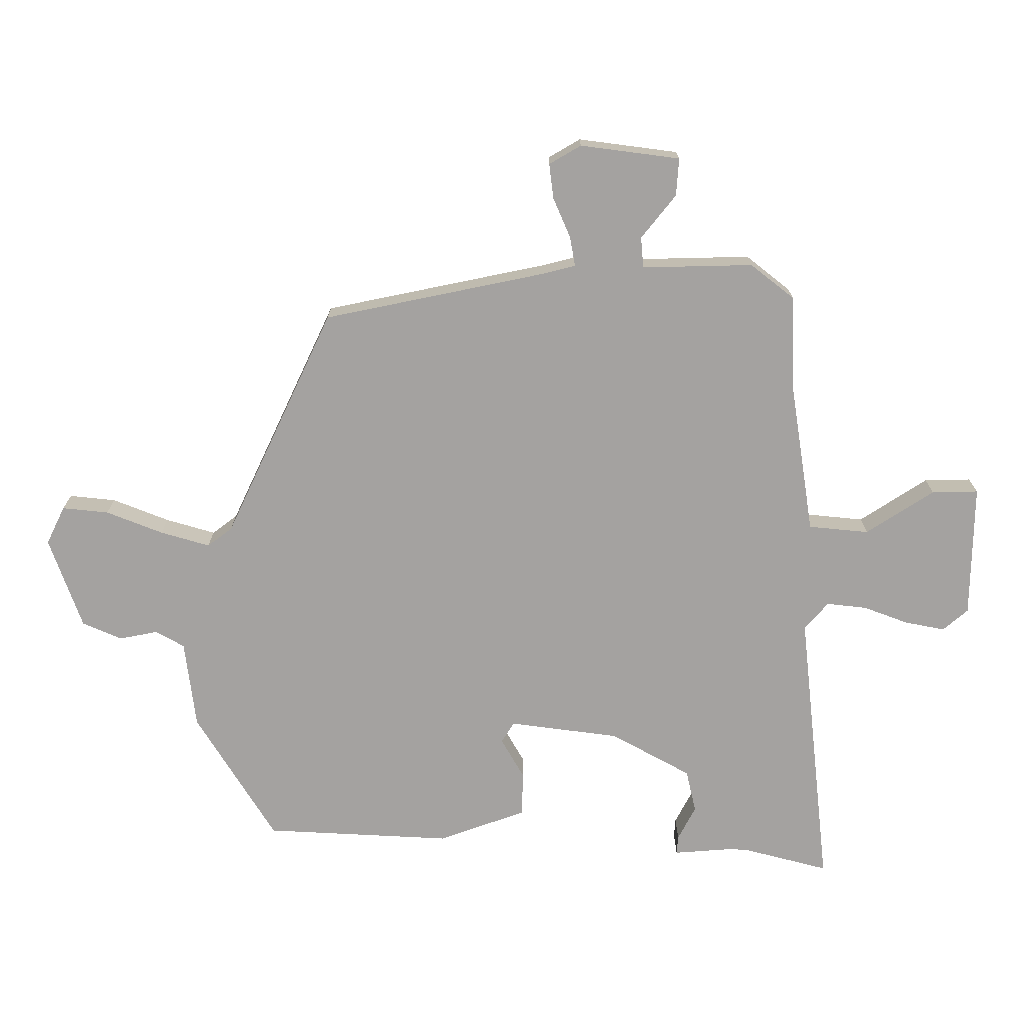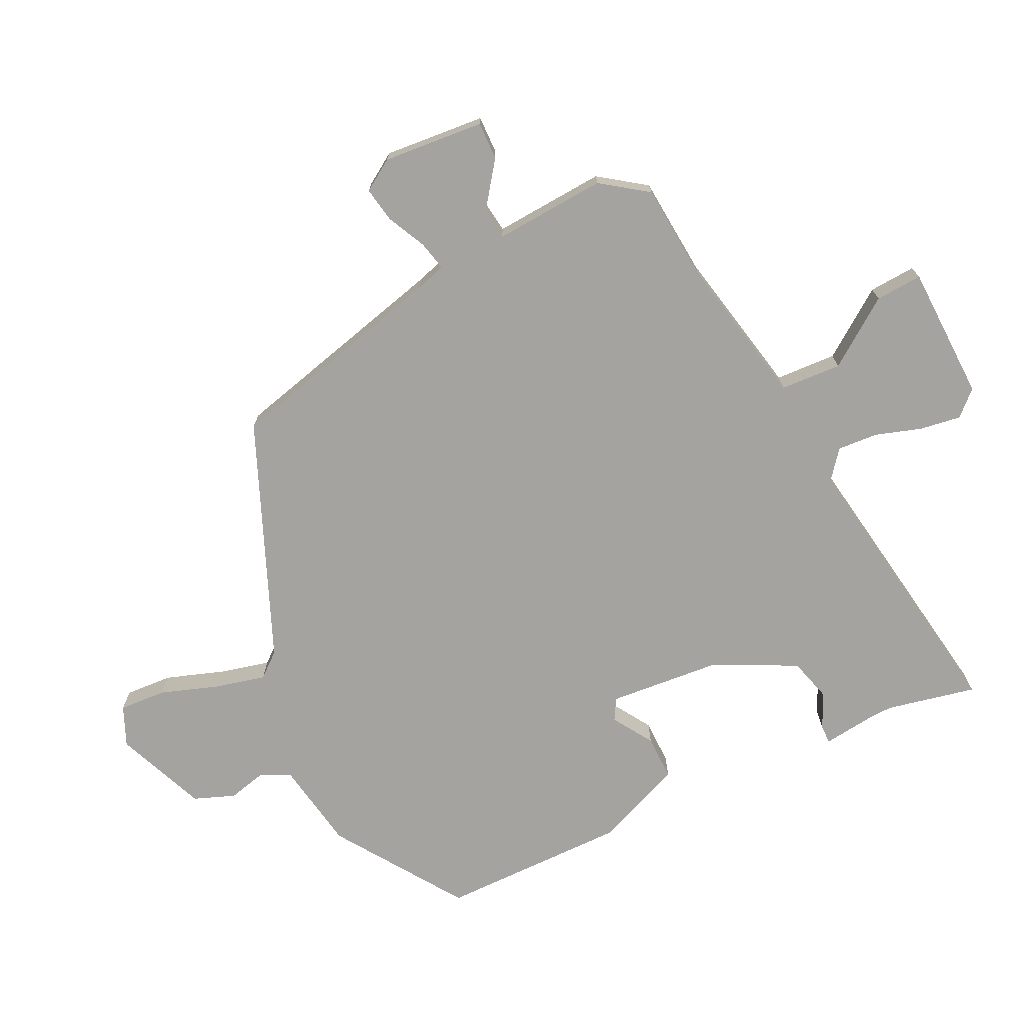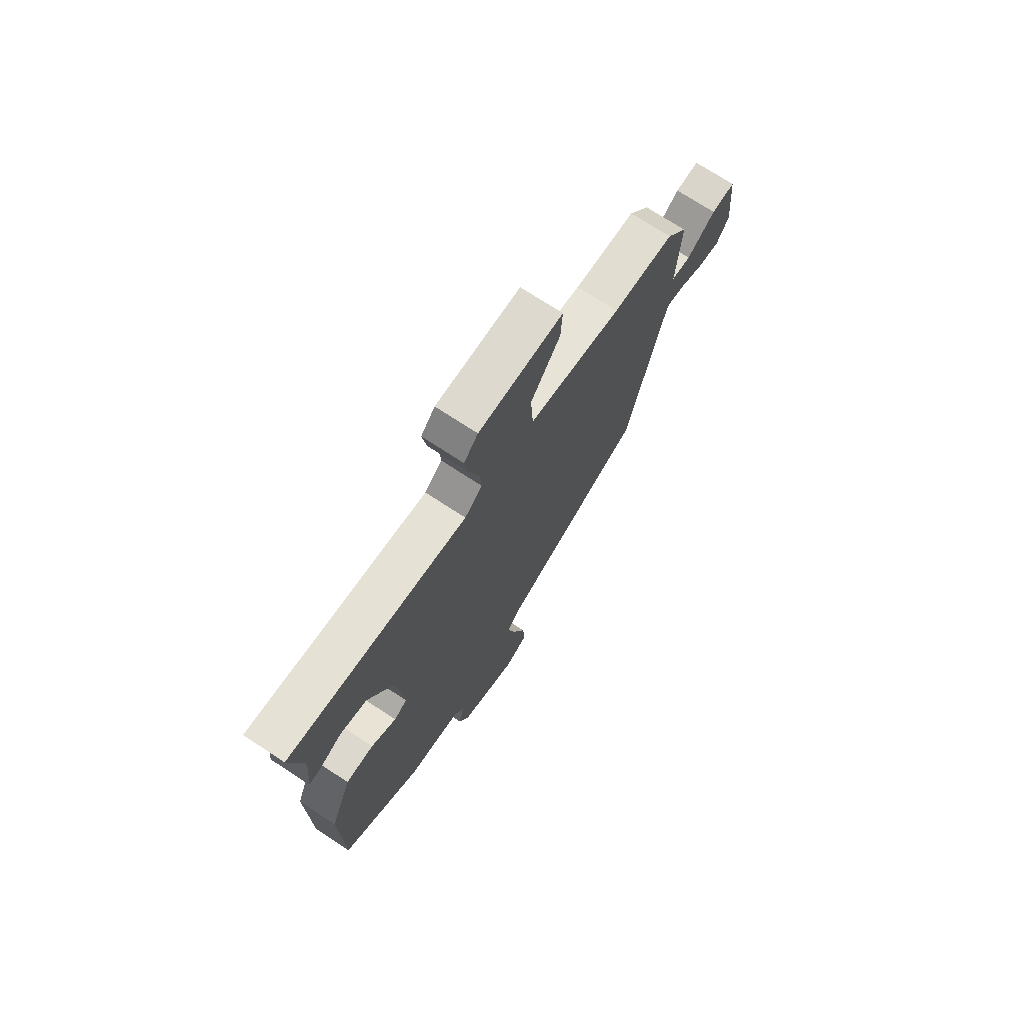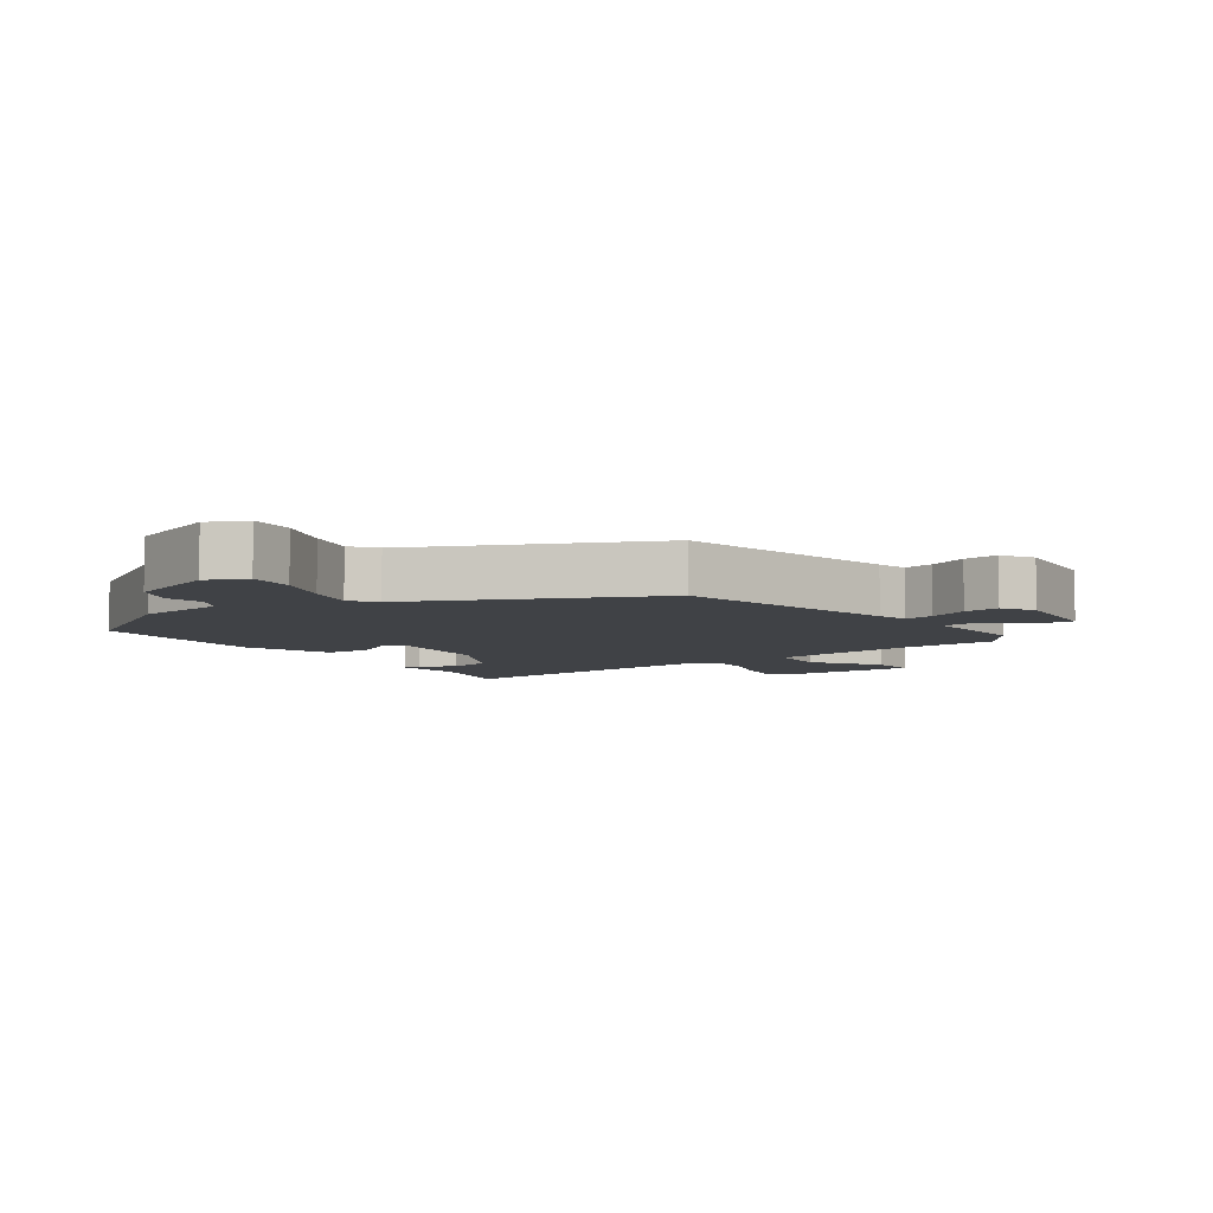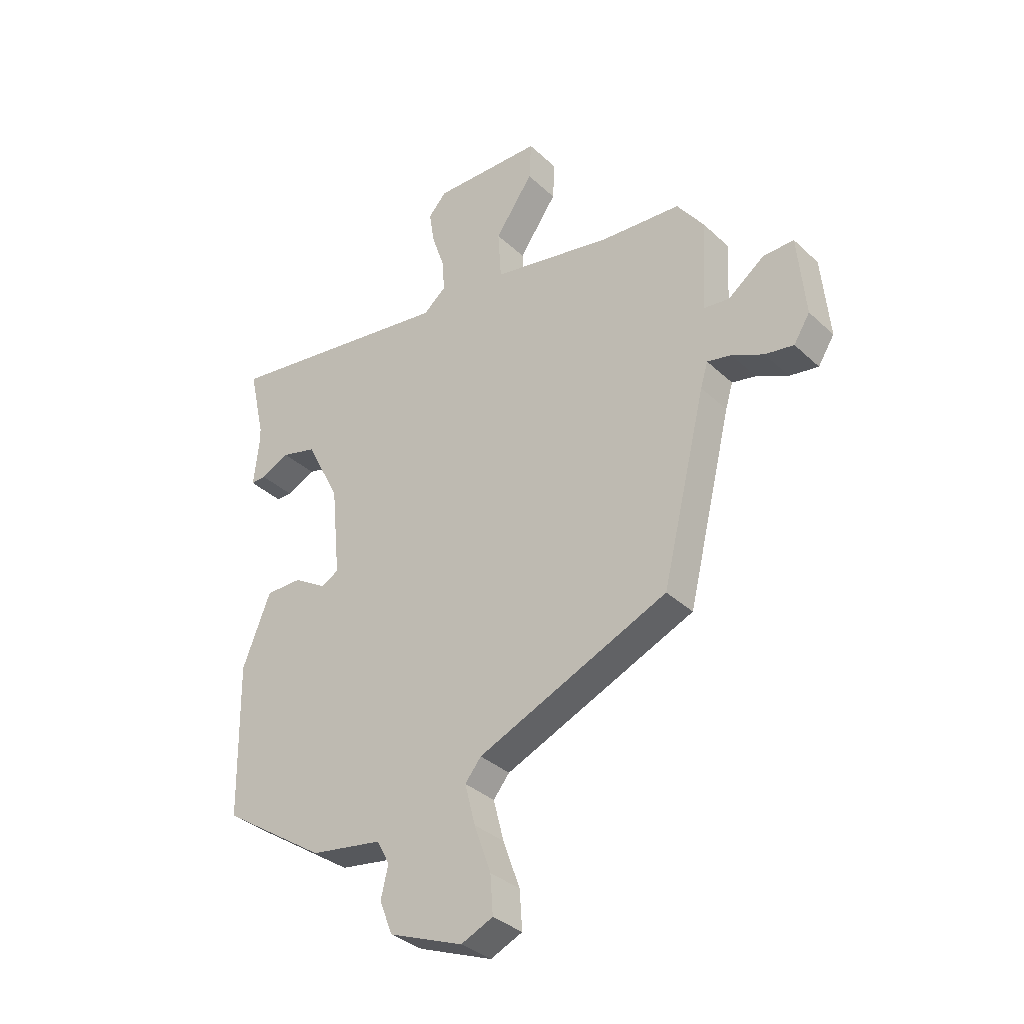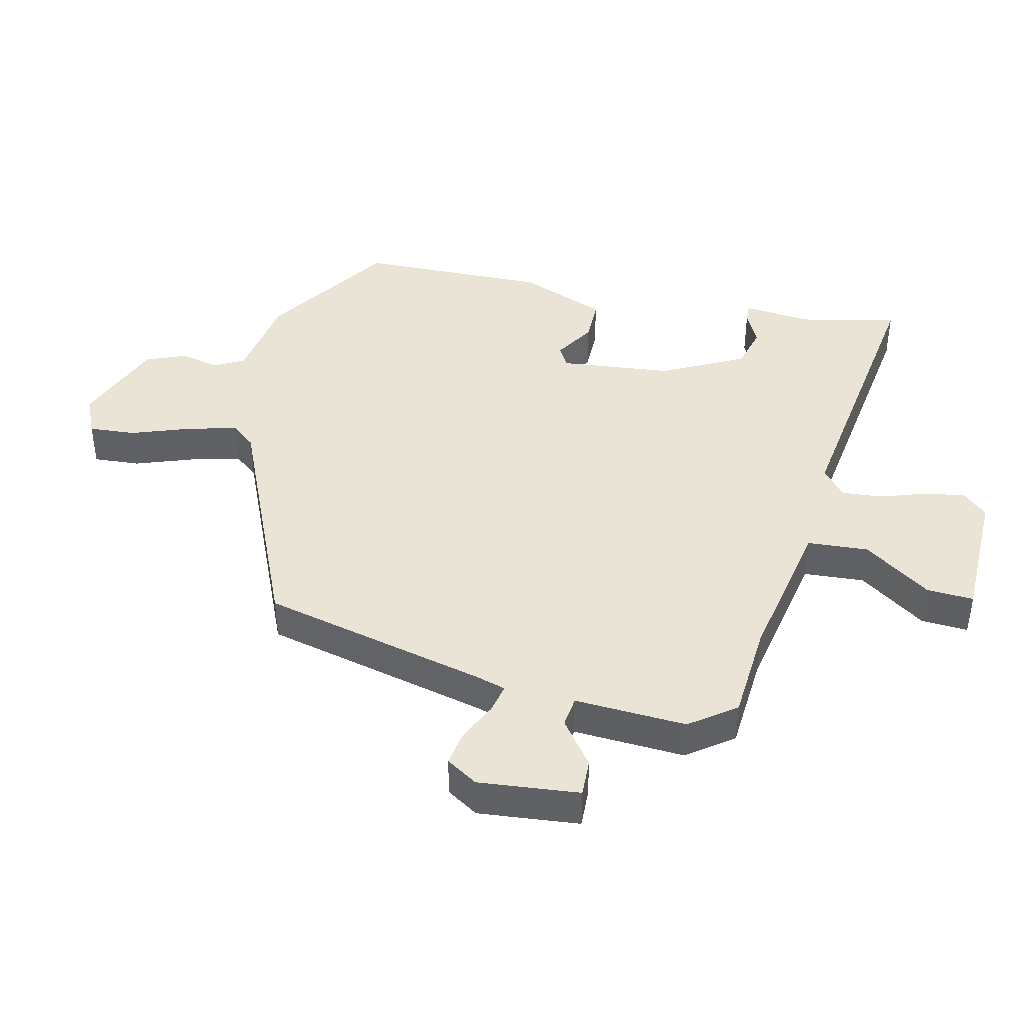
<metadata>
{"format":"obj","ext":"obj","renderer":"f3d","projection":"perspective","resolution":1024,"background":"white","views":[{"elev":-72.7,"azim":-92.0,"up":"+Y"},{"elev":-72.9,"azim":-63.6,"up":"+Y"},{"elev":72.5,"azim":123.3,"up":"+Z"},{"elev":-6.3,"azim":-146.3,"up":"+Y"},{"elev":-34.5,"azim":-140.9,"up":"+Z"},{"elev":42.4,"azim":-77.1,"up":"+Y"}]}
</metadata>
<code>
v 0.516 0.07 0.571
v 0.485 0.07 0.433
v 0.485 0.07 0.403
v 0.495 0.07 0.313
v 0.466 0.07 0.314
v 0.411 0.07 0.34
v 0.344 0.07 0.322
v 0.279 0.07 0.194
v 0.262 0.07 0.02
v 0.295 0.07 0.001
v 0.358 0.07 0.04
v 0.428 0.07 0.04
v 0.482 0.07 -0.096
v 0.477 0.07 -0.39
v 0.278 0.07 -0.522
v 0.14 0.07 -0.544
v 0.116 0.07 -0.59
v 0.13 0.07 -0.65
v 0.105 0.07 -0.713
v -0.037 0.07 -0.769
v -0.098 0.07 -0.742
v -0.093 0.07 -0.669
v -0.061 0.07 -0.579
v -0.041 0.07 -0.501
v -0.072 0.07 -0.463
v -0.437 0.07 -0.306
v -0.522 0.07 0.044
v -0.536 0.07 0.091
v -0.582 0.07 0.081
v -0.643 0.07 0.052
v -0.698 0.07 0.043
v -0.729 0.07 0.092
v -0.714 0.07 0.249
v -0.655 0.07 0.247
v -0.585 0.07 0.195
v -0.537 0.07 0.201
v -0.547 0.07 0.375
v -0.495 0.07 0.446
v -0.342 0.07 0.457
v -0.109 0.07 0.502
v -0.103 0.07 0.597
v -0.176 0.07 0.701
v -0.18 0.07 0.774
v 0.03 0.07 0.778
v 0.065 0.07 0.74
v 0.055 0.07 0.677
v 0.031 0.07 0.605
v 0.026 0.07 0.542
v 0.07 0.07 0.506
v 0.516 0 0.571
v 0.485 0 0.433
v 0.485 0 0.403
v 0.495 0 0.313
v 0.466 0 0.314
v 0.411 0 0.34
v 0.344 0 0.322
v 0.279 0 0.194
v 0.262 0 0.02
v 0.295 0 0.001
v 0.358 0 0.04
v 0.428 0 0.04
v 0.482 0 -0.096
v 0.477 0 -0.39
v 0.278 0 -0.522
v 0.14 0 -0.544
v 0.116 0 -0.59
v 0.13 0 -0.65
v 0.105 0 -0.713
v -0.037 0 -0.769
v -0.098 0 -0.742
v -0.093 0 -0.669
v -0.061 0 -0.579
v -0.041 0 -0.501
v -0.072 0 -0.463
v -0.437 0 -0.306
v -0.522 0 0.044
v -0.536 0 0.091
v -0.582 0 0.081
v -0.643 0 0.052
v -0.698 0 0.043
v -0.729 0 0.092
v -0.714 0 0.249
v -0.655 0 0.247
v -0.585 0 0.195
v -0.537 0 0.201
v -0.547 0 0.375
v -0.495 0 0.446
v -0.342 0 0.457
v -0.109 0 0.502
v -0.103 0 0.597
v -0.176 0 0.701
v -0.18 0 0.774
v 0.03 0 0.778
v 0.065 0 0.74
v 0.055 0 0.677
v 0.031 0 0.605
v 0.026 0 0.542
v 0.07 0 0.506
f 45 46 47
f 44 45 47
f 43 44 47
f 42 43 47
f 41 42 47
f 40 41 47 48
f 36 37 38 39
f 36 39 40
f 33 34 35
f 32 33 35
f 31 32 35
f 30 31 35
f 29 30 35
f 28 29 35 36
f 40 48 49
f 36 40 49
f 28 36 49
f 27 28 49
f 21 22 23
f 20 21 23
f 19 20 23
f 18 19 23
f 17 18 23
f 16 17 23 24
f 16 24 25
f 15 16 25
f 14 15 25
f 13 14 25
f 12 13 25
f 11 12 25
f 10 11 25
f 3 4 5 6
f 2 3 6 7
f 1 2 7
f 49 1 7
f 27 49 7 8
f 25 26 27
f 10 25 27
f 9 10 27
f 8 9 27
f 96 95 94
f 96 94 93
f 96 93 92
f 96 92 91
f 96 91 90
f 97 96 90 89
f 88 87 86 85
f 89 88 85
f 84 83 82
f 84 82 81
f 84 81 80
f 84 80 79
f 84 79 78
f 85 84 78 77
f 98 97 89
f 98 89 85
f 98 85 77
f 98 77 76
f 72 71 70
f 72 70 69
f 72 69 68
f 72 68 67
f 72 67 66
f 73 72 66 65
f 74 73 65
f 74 65 64
f 74 64 63
f 74 63 62
f 74 62 61
f 74 61 60
f 74 60 59
f 55 54 53 52
f 56 55 52 51
f 56 51 50
f 56 50 98
f 57 56 98 76
f 76 75 74
f 76 74 59
f 76 59 58
f 76 58 57
f 1 50 51 2
f 2 51 52 3
f 3 52 53 4
f 4 53 54 5
f 5 54 55 6
f 6 55 56 7
f 7 56 57 8
f 8 57 58 9
f 9 58 59 10
f 10 59 60 11
f 11 60 61 12
f 12 61 62 13
f 13 62 63 14
f 14 63 64 15
f 15 64 65 16
f 16 65 66 17
f 17 66 67 18
f 18 67 68 19
f 19 68 69 20
f 20 69 70 21
f 21 70 71 22
f 22 71 72 23
f 23 72 73 24
f 24 73 74 25
f 25 74 75 26
f 26 75 76 27
f 27 76 77 28
f 28 77 78 29
f 29 78 79 30
f 30 79 80 31
f 31 80 81 32
f 32 81 82 33
f 33 82 83 34
f 34 83 84 35
f 35 84 85 36
f 36 85 86 37
f 37 86 87 38
f 38 87 88 39
f 39 88 89 40
f 40 89 90 41
f 41 90 91 42
f 42 91 92 43
f 43 92 93 44
f 44 93 94 45
f 45 94 95 46
f 46 95 96 47
f 47 96 97 48
f 48 97 98 49
f 49 98 50 1

</code>
